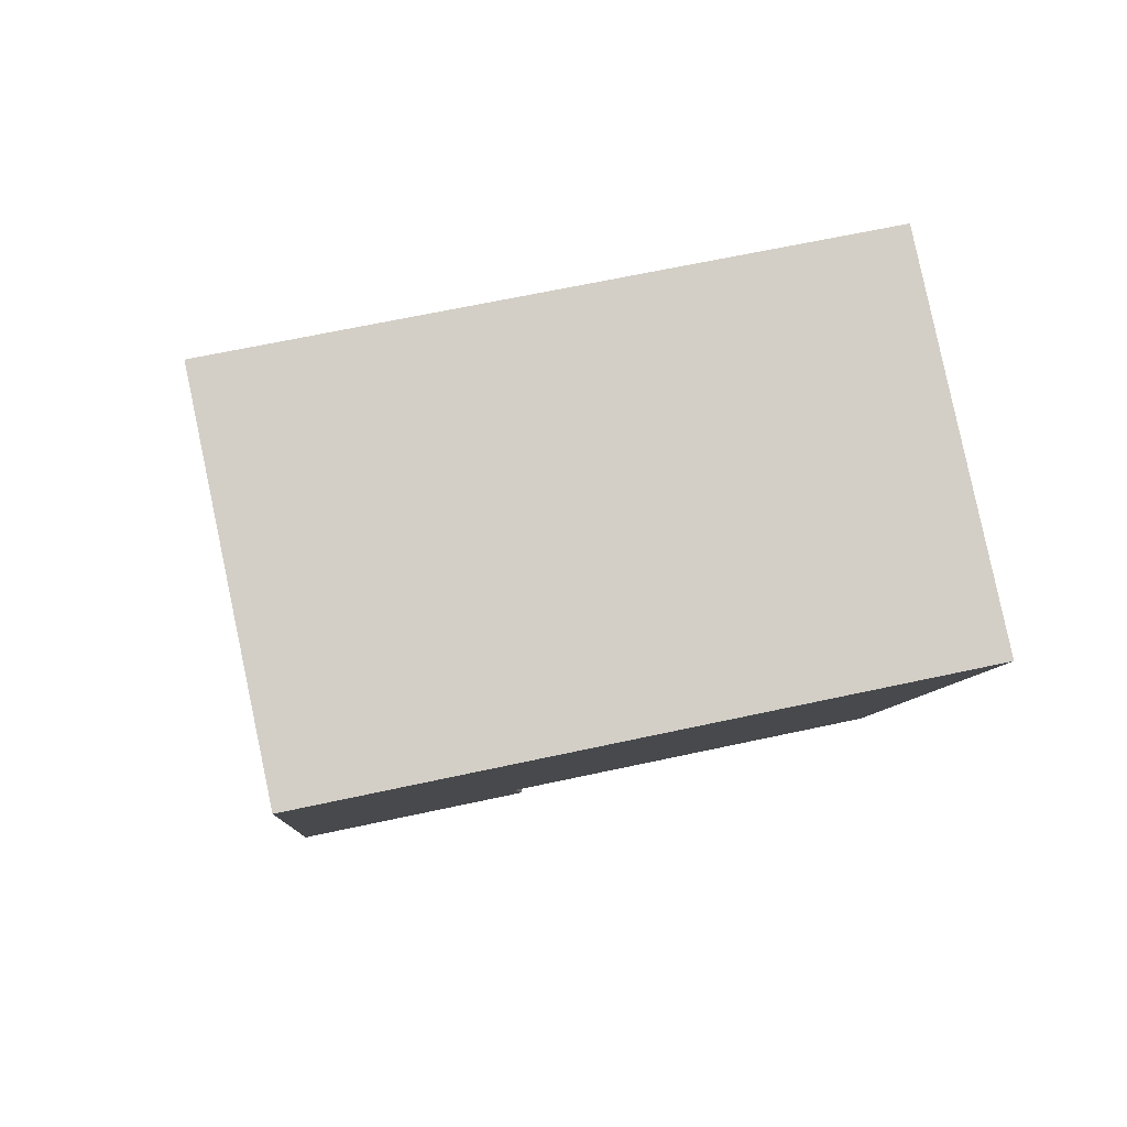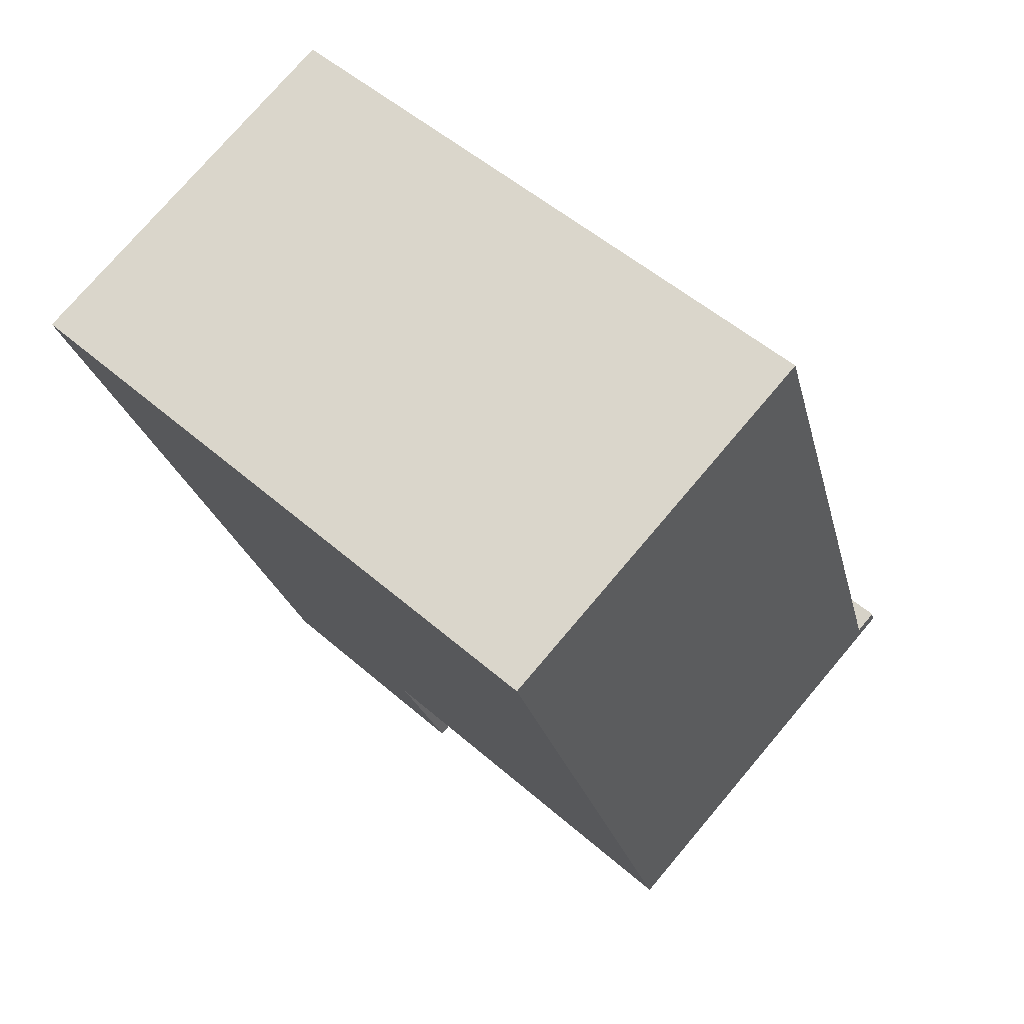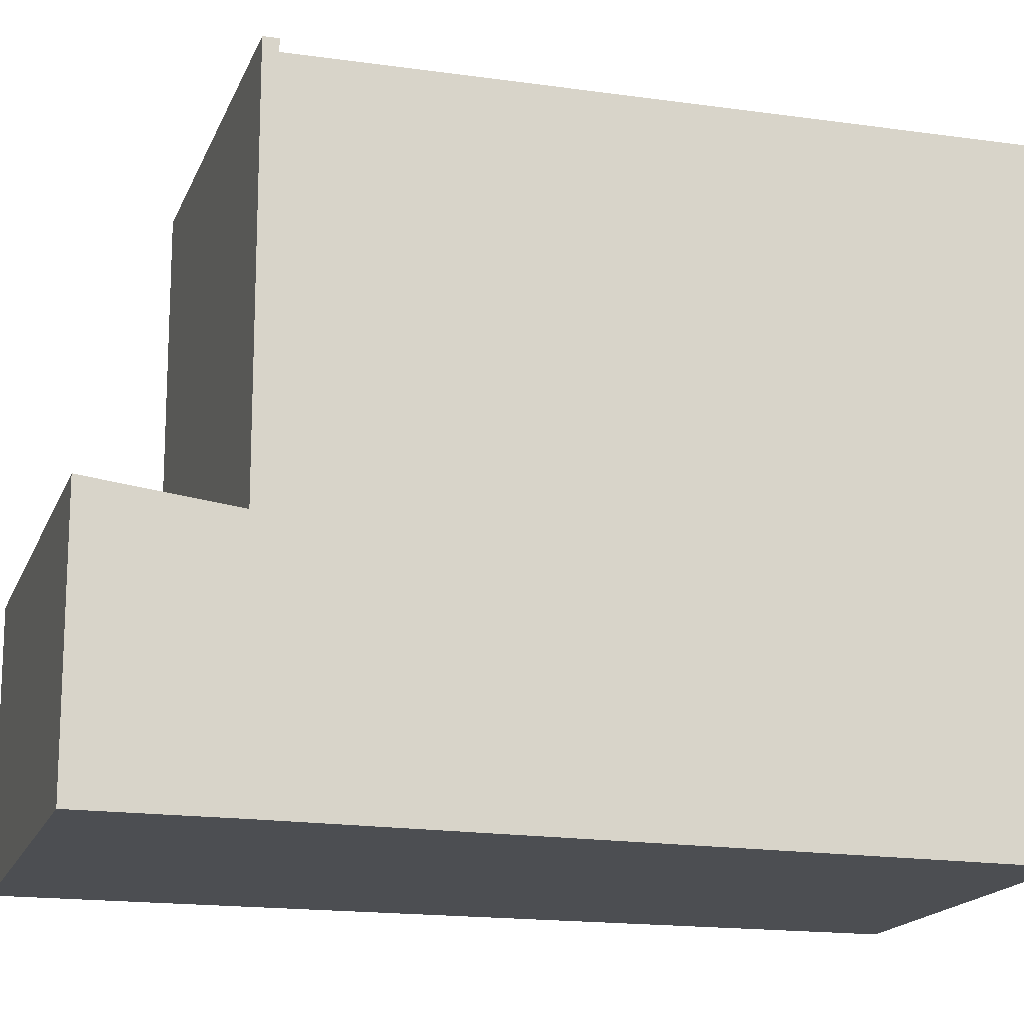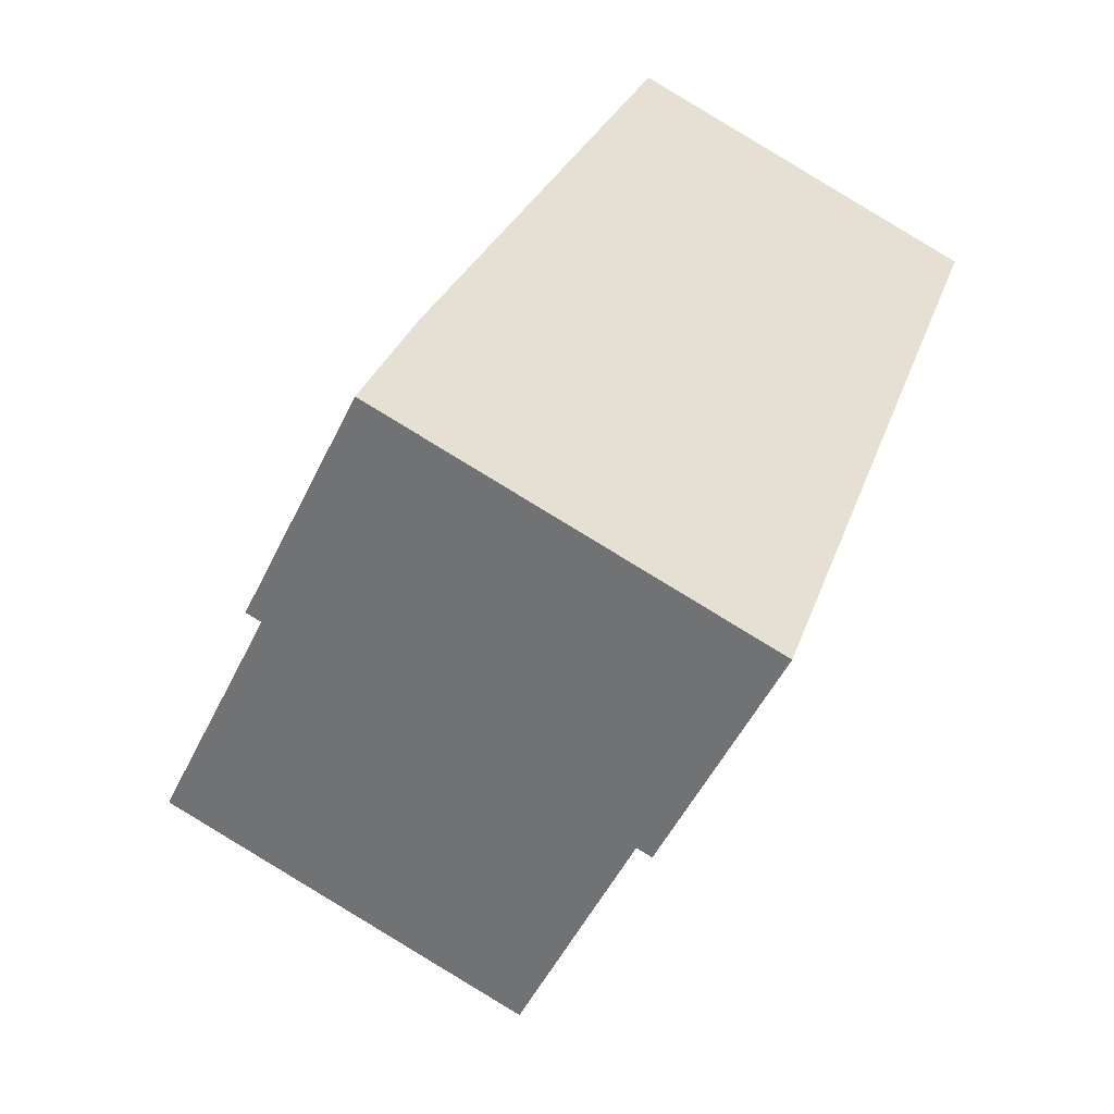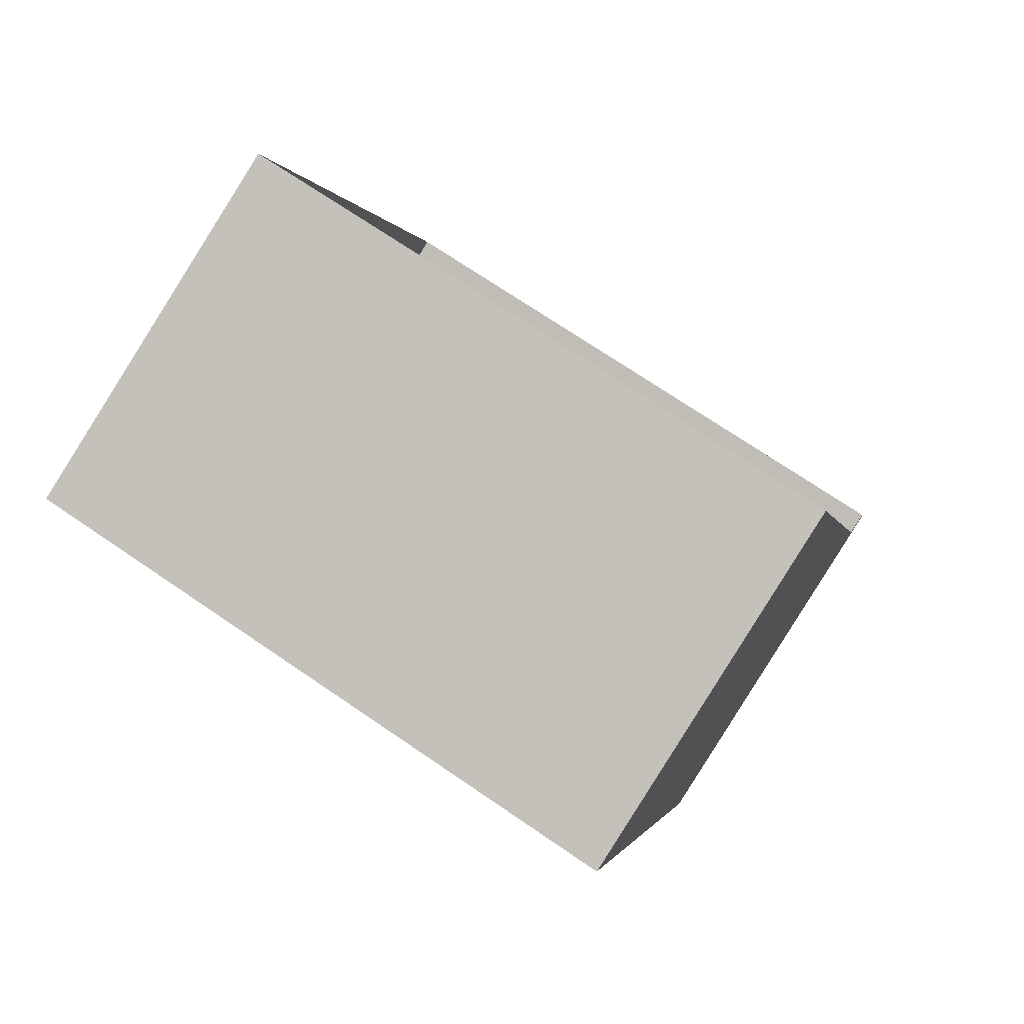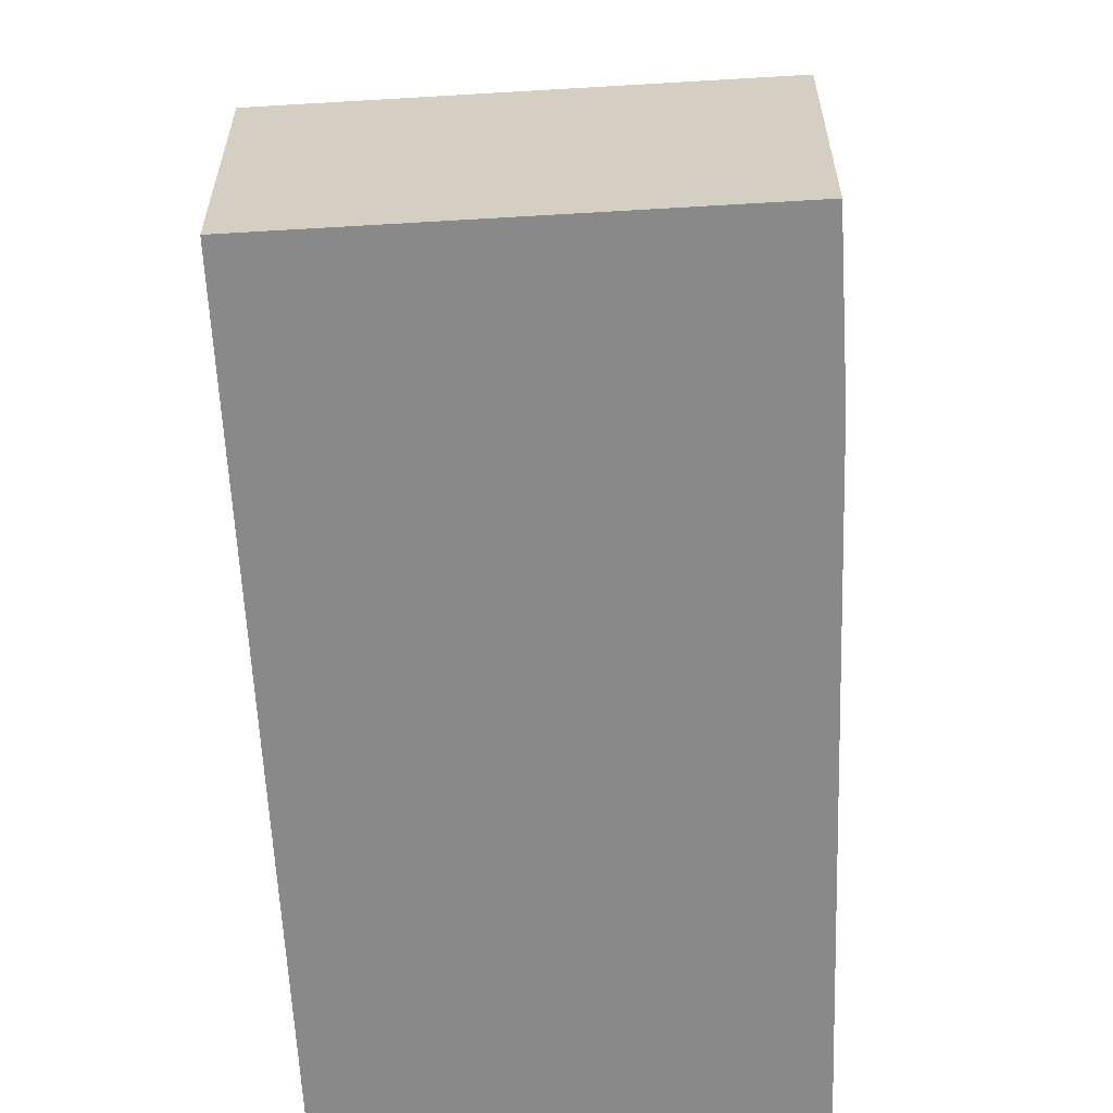
<metadata>
{"format":"obj","ext":"obj","renderer":"f3d","projection":"perspective","resolution":1024,"background":"white","views":[{"elev":63.7,"azim":-102.5,"up":"+Y"},{"elev":51.5,"azim":-46.5,"up":"+Y"},{"elev":-16.6,"azim":92.7,"up":"+Z"},{"elev":-50.6,"azim":155.0,"up":"+Y"},{"elev":71.9,"azim":-55.7,"up":"+Y"},{"elev":-63.3,"azim":22.5,"up":"+Z"}]}
</metadata>
<code>
v -44.73 -2259 8.829
v -39.62 -2257 8.798
v -36.6 -2266 8.798
v -36.28 -2266 8.796
v -35.59 -2268 3.537
v -41.02 -2270 3.538
v -36.57 -2266 8.797
v -44.71 -2259 8.829
v -39.61 -2257 8.798
v -36.51 -2266 8.797
v -41.64 -2268 8.829
v -41.64 -2268 8.829
v -36.22 -2266 8.796
v -35.89 -2268 3.537
v -36.51 -2266 3.31
v -36.22 -2266 3.31
v -41.64 -2268 3.311
v -35.9 -2268 3.535
v -35.6 -2268 3.535
v -41.03 -2270 3.536
v -36.22 -2266 3.31
v -41.64 -2268 3.311
v -36.51 -2266 8.797
v -36.51 -2266 3.31
v -36.22 -2266 8.796
v -39.62 -2257 8.798
v -44.73 -2259 8.829
v -44.73 -2259 0
v -39.62 -2257 0
v -39.61 -2257 8.798
v -39.62 -2257 8.798
v -39.62 -2257 0
v -39.61 -2257 0
v -36.57 -2266 8.797
v -36.6 -2266 8.798
v -36.6 -2266 0
v -36.57 -2266 0
v -36.22 -2266 8.796
v -36.28 -2266 8.796
v -36.28 -2266 0
v -36.22 -2266 0
v -35.89 -2268 3.537
v -35.59 -2268 3.537
v -35.59 -2268 0
v -35.89 -2268 -4.441e-16
v -41.03 -2270 3.536
v -41.02 -2270 3.538
v -41.02 -2270 0
v -41.03 -2270 -4.441e-16
v -36.28 -2266 8.796
v -36.57 -2266 8.797
v -36.57 -2266 0
v -36.28 -2266 0
v -44.73 -2259 8.829
v -44.71 -2259 8.829
v -44.71 -2259 0
v -44.73 -2259 0
v -36.6 -2266 8.798
v -39.61 -2257 8.798
v -39.61 -2257 0
v -36.6 -2266 0
v -44.71 -2259 8.829
v -41.64 -2268 8.829
v -41.64 -2268 0
v -44.71 -2259 0
v -41.02 -2270 3.538
v -35.89 -2268 3.537
v -35.89 -2268 -4.441e-16
v -41.02 -2270 0
v -35.6 -2268 3.535
v -36.22 -2266 3.31
v -36.22 -2266 -4.441e-16
v -35.6 -2268 4.441e-16
v -35.59 -2268 3.537
v -35.6 -2268 3.535
v -35.6 -2268 4.441e-16
v -35.59 -2268 0
v -41.64 -2268 3.311
v -41.03 -2270 3.536
v -41.03 -2270 -4.441e-16
v -41.64 -2268 0
v -44.73 -2259 0
v -39.62 -2257 0
v -36.6 -2266 0
v -36.28 -2266 0
v -35.59 -2268 0
v -41.02 -2270 0
f 10 7 4 25
f 18 14 6 20
f 24 22 12 23
f 11 8 9 3 7 10
f 8 1 2 9
f 19 5 14 18
f 18 15 16 19
f 20 17 15 18
f 23 13 21 24
f 27 28 29 26
f 31 32 33 30
f 35 36 37 34
f 39 40 41 38
f 43 44 45 42
f 47 48 49 46
f 51 52 53 50
f 55 56 57 54
f 59 60 61 58
f 63 64 65 62
f 67 68 69 66
f 71 72 73 70
f 75 76 77 74
f 79 80 81 78
f 83 84 85 86 87 82

</code>
